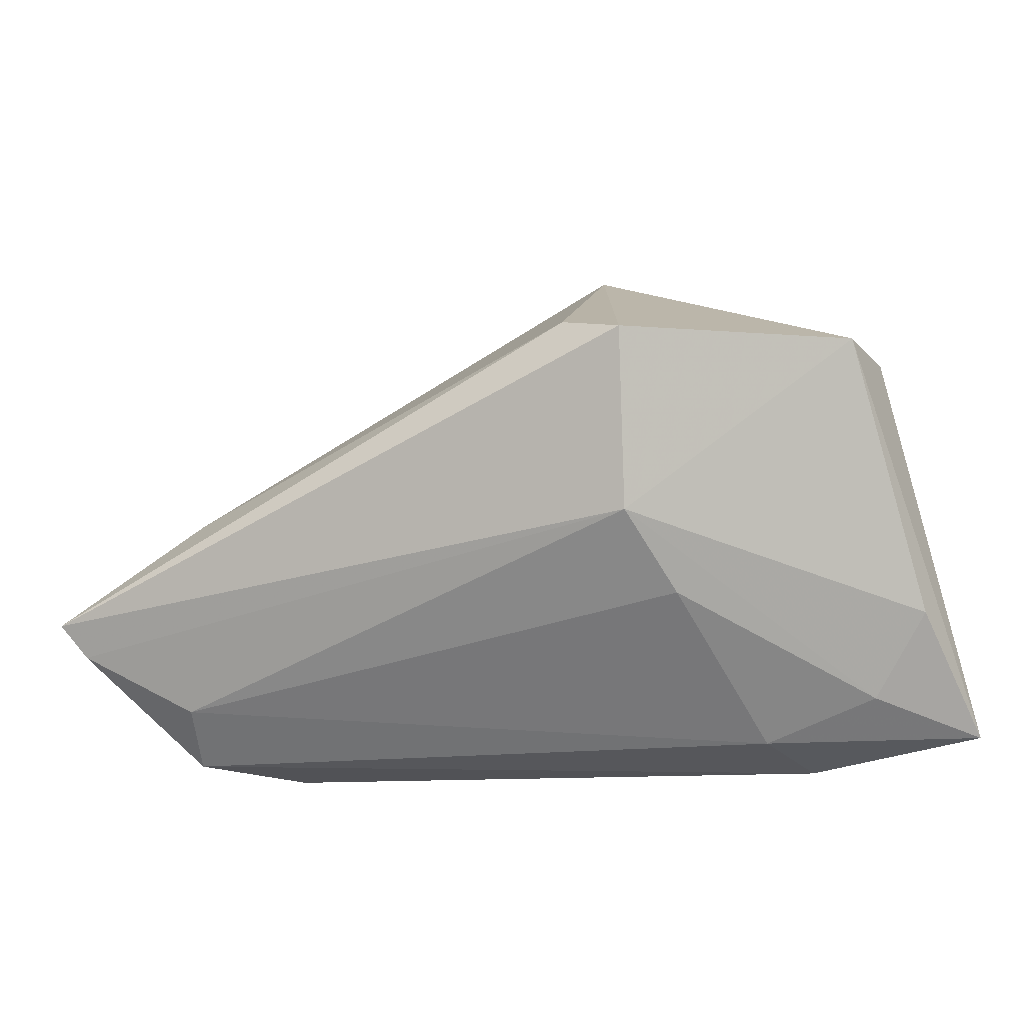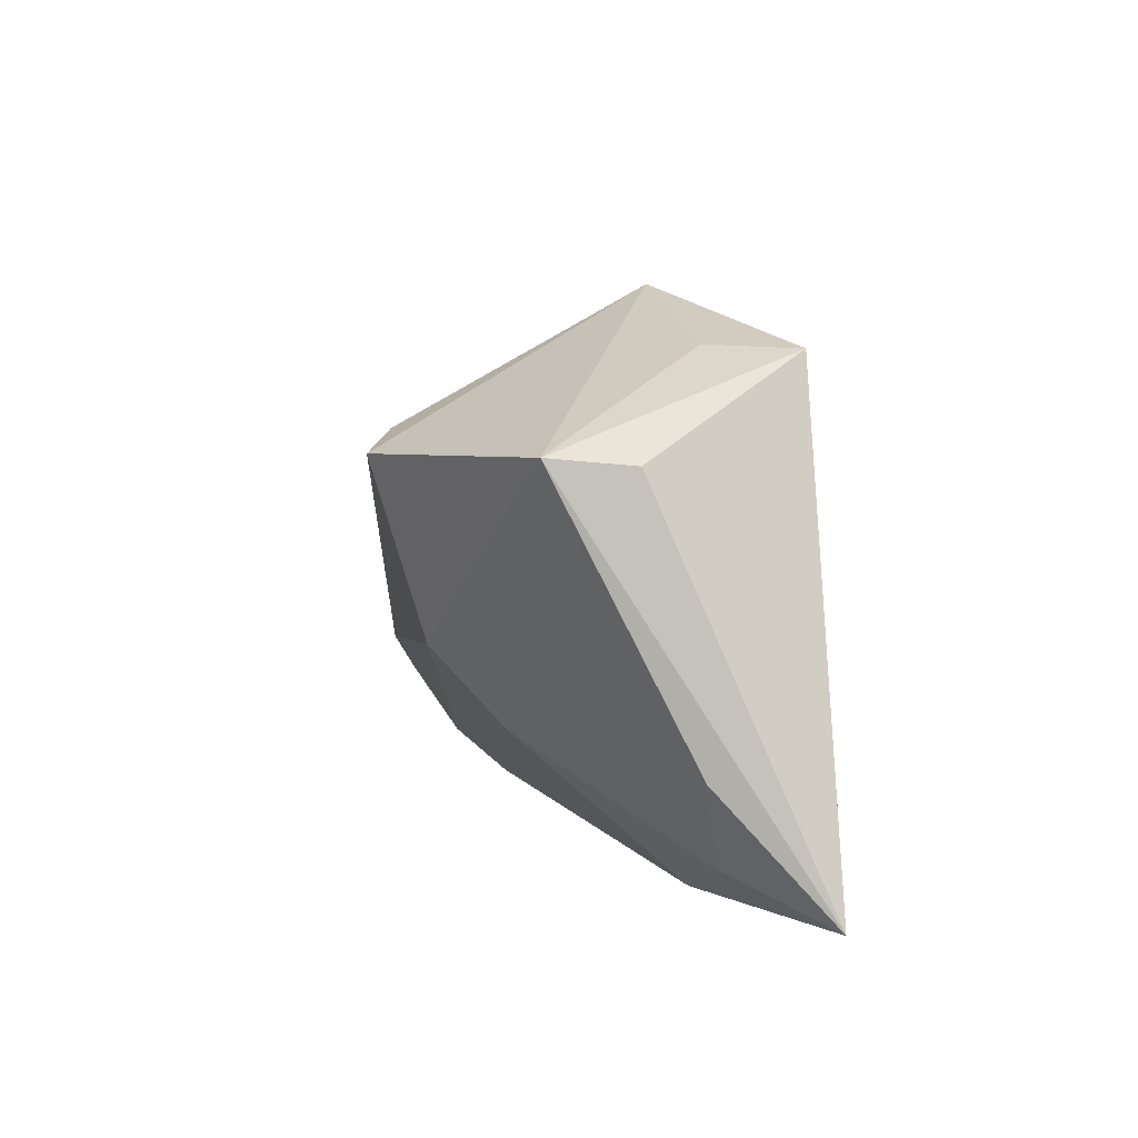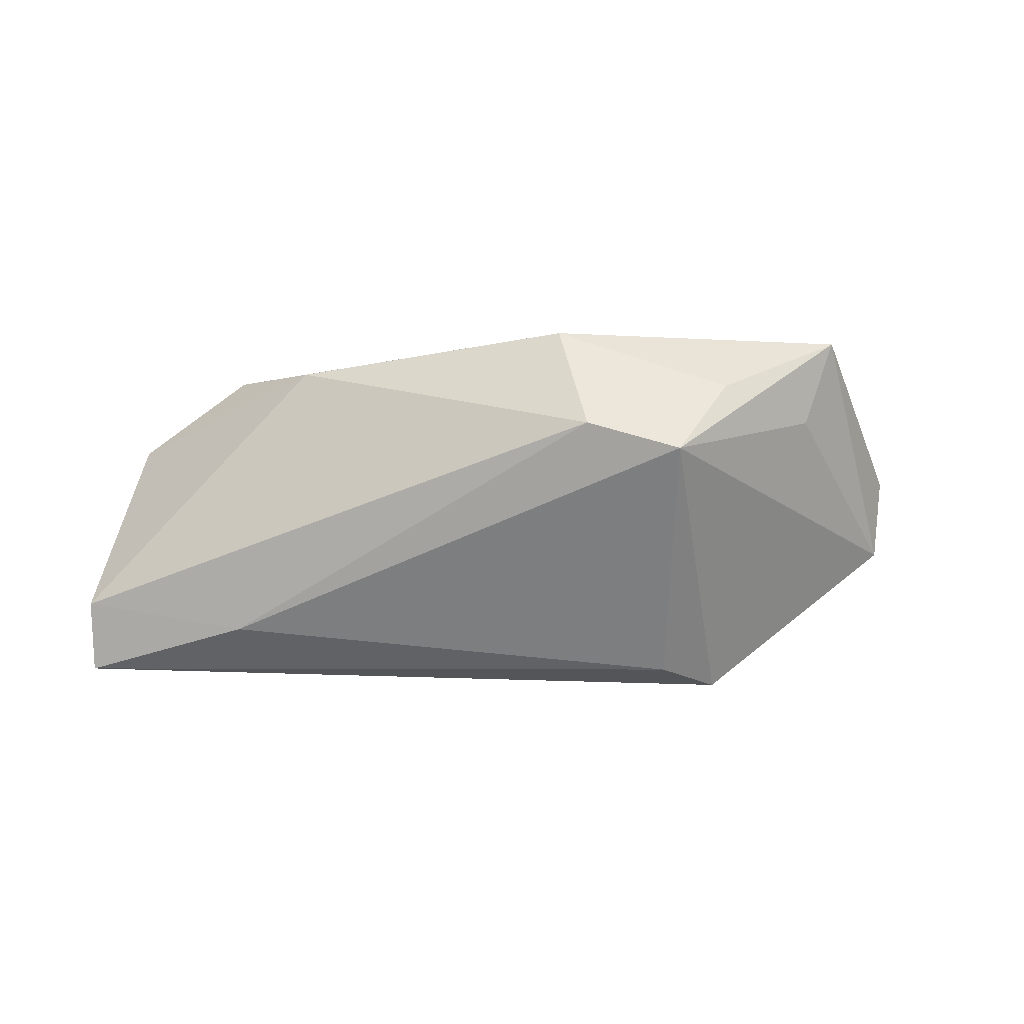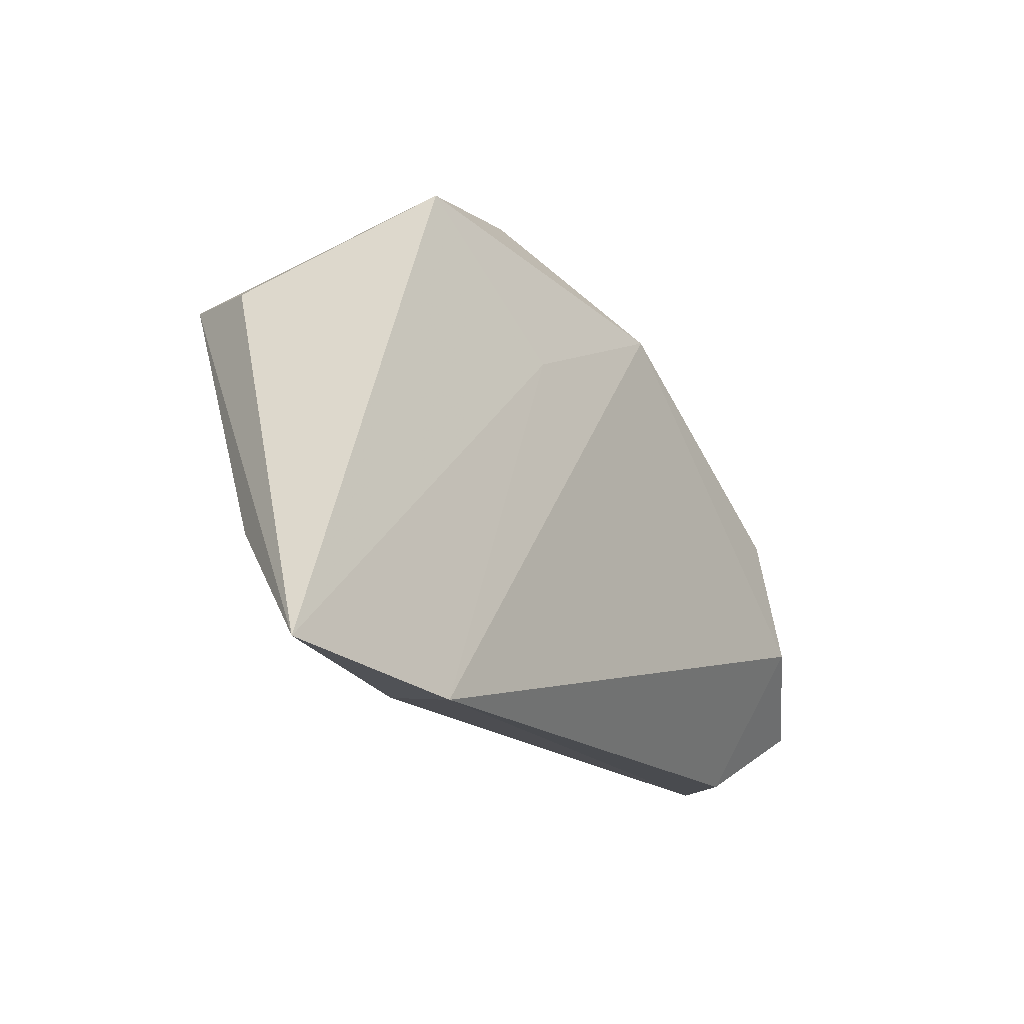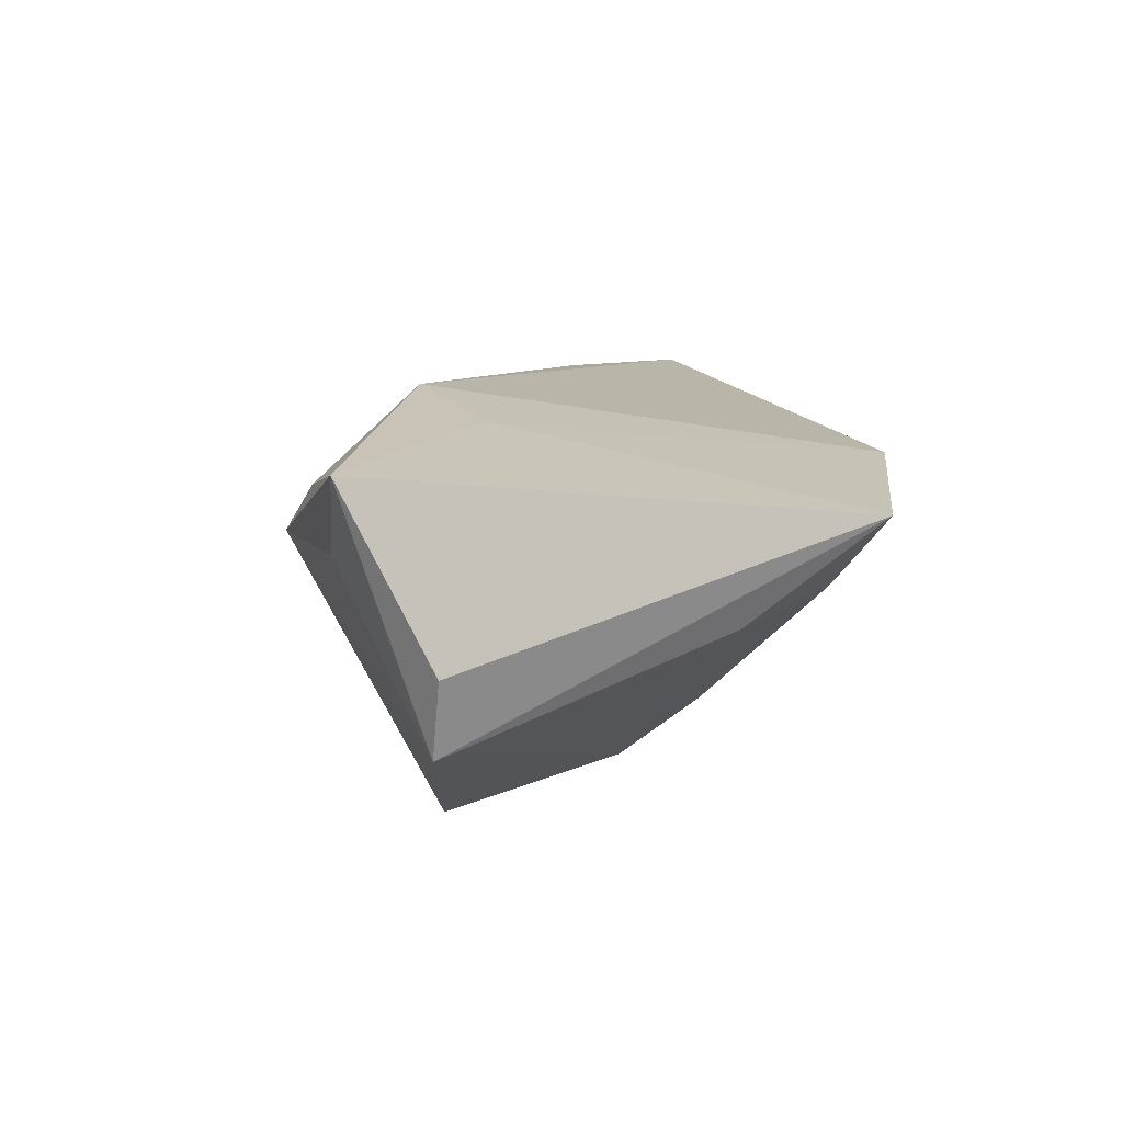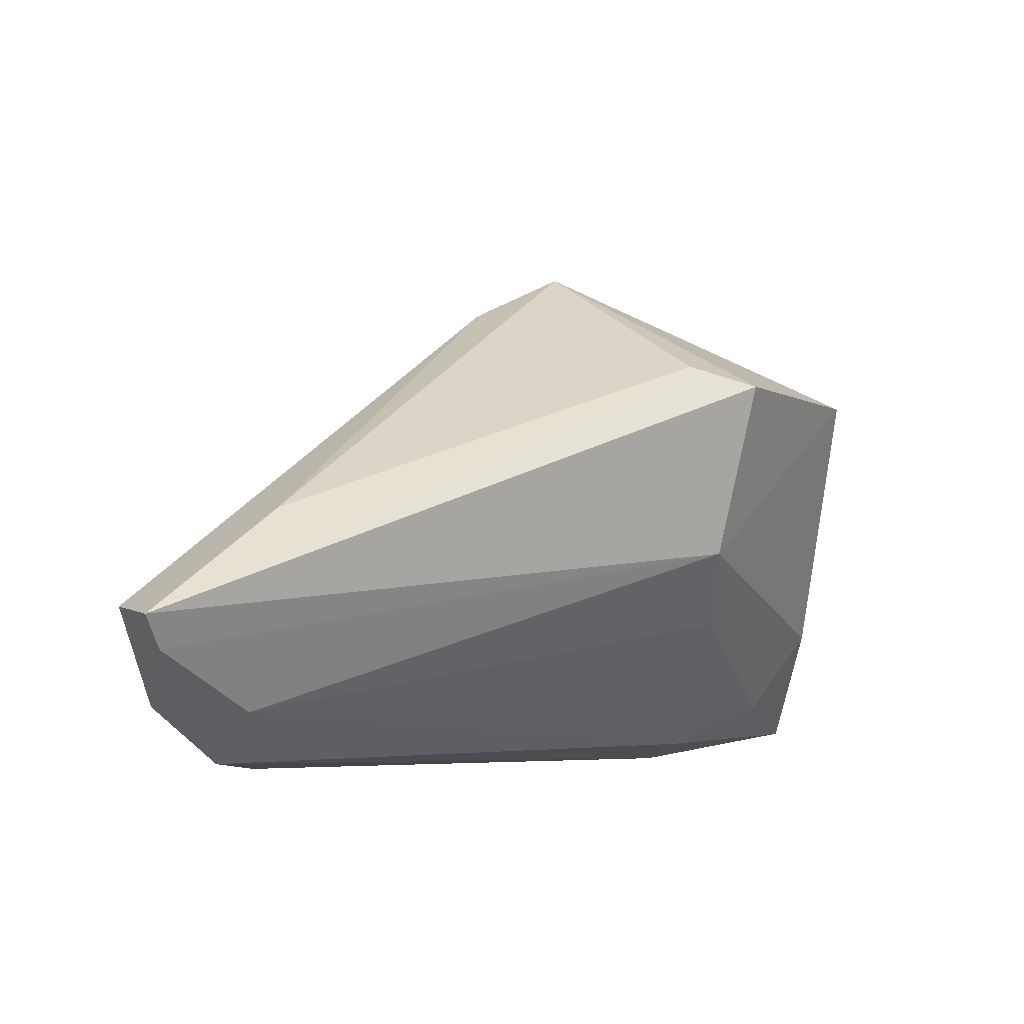
<metadata>
{"format":"obj","ext":"obj","renderer":"f3d","projection":"perspective","resolution":1024,"background":"white","views":[{"elev":-14.9,"azim":-157.7,"up":"+Y"},{"elev":5.9,"azim":-93.8,"up":"+Y"},{"elev":0.3,"azim":160.9,"up":"+Z"},{"elev":-16.8,"azim":-45.7,"up":"+Y"},{"elev":18.7,"azim":-92.7,"up":"+Z"},{"elev":-5.2,"azim":154.6,"up":"+Y"}]}
</metadata>
<code>
v 0.05943 -0.01573 -0.02311
v -0.01735 -0.00212 -0.02124
v -0.04137 -0.02277 0.008714
v -0.02118 -0.01126 -0.01244
v 0.04649 -0.02303 -0.01689
v 0.004811 0.03329 0.008013
v 0.06196 -0.01166 -0.02579
v 0.04842 -0.02943 -0.009945
v -0.01923 0.01963 -0.02784
v 0.05271 -0.02245 0.004838
v -0.01422 0.03461 0.013
v -0.01424 0.01393 0.02046
v 0.04026 -0.01344 0.01484
v -0.04444 0.02044 -0.009856
v 0.04403 0.001829 -0.01978
v 0.03438 0.0009675 0.01553
v -0.02981 -0.03058 0.02046
v 0.06266 -0.01048 -0.01658
v -0.02691 -0.02808 0.007469
v -0.04883 -0.01229 0.006657
v 0.004484 0.02201 0.02046
v -0.04582 0.01962 0.000239
v -0.05271 -0.02703 0.02026
v -0.01074 0.02211 -0.02524
v -0.005827 0.03871 0.004681
v -0.03165 0.03131 0.01919
v -0.02745 0.03176 0.008396
v 0.03944 -0.03058 0.003007
f 2 9 7
f 7 9 24
f 7 24 15
f 15 18 7
f 6 18 15
f 12 26 23
f 26 12 21
f 25 24 9
f 6 15 25
f 25 15 24
f 13 28 10
f 28 8 10
f 14 25 9
f 9 2 14
f 2 20 14
f 14 20 23
f 6 21 16
f 16 21 13
f 16 18 6
f 13 10 16
f 16 10 18
f 11 21 6
f 26 21 11
f 6 25 11
f 11 25 26
f 17 12 23
f 17 21 12
f 13 21 17
f 17 28 13
f 17 8 28
f 2 5 4
f 26 25 27
f 27 14 26
f 25 14 27
f 23 26 22
f 22 14 23
f 26 14 22
f 19 17 23
f 8 17 19
f 19 5 8
f 19 4 5
f 1 2 7
f 1 5 2
f 8 5 1
f 7 18 1
f 18 10 1
f 1 10 8
f 3 19 23
f 4 19 3
f 23 20 3
f 3 20 2
f 2 4 3

</code>
